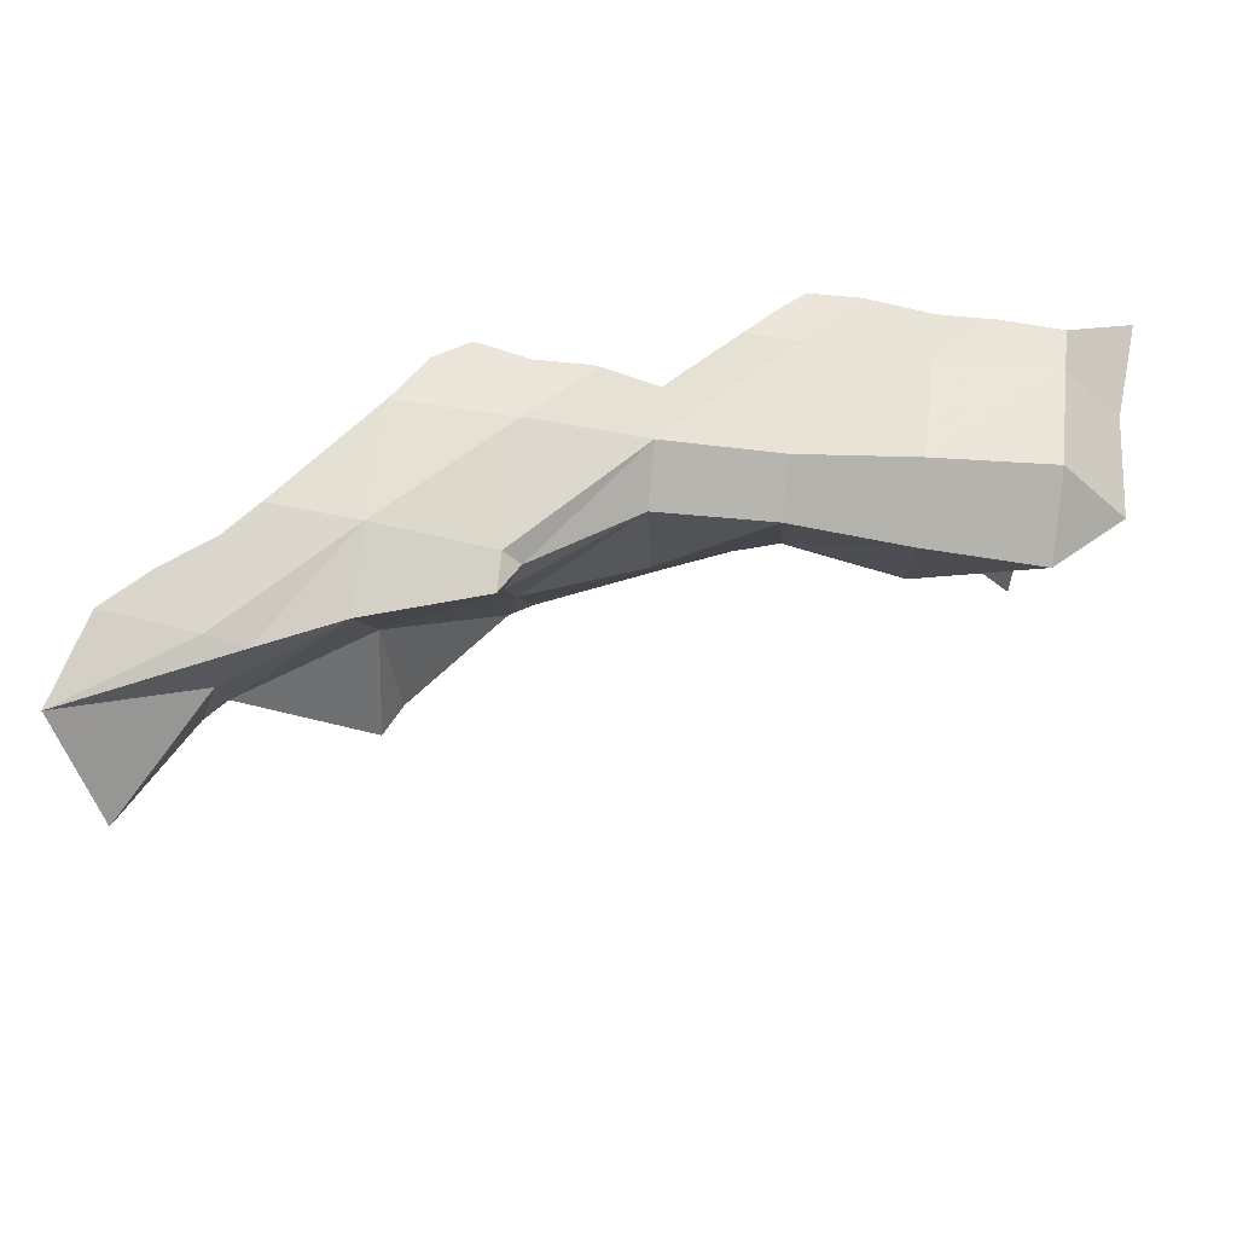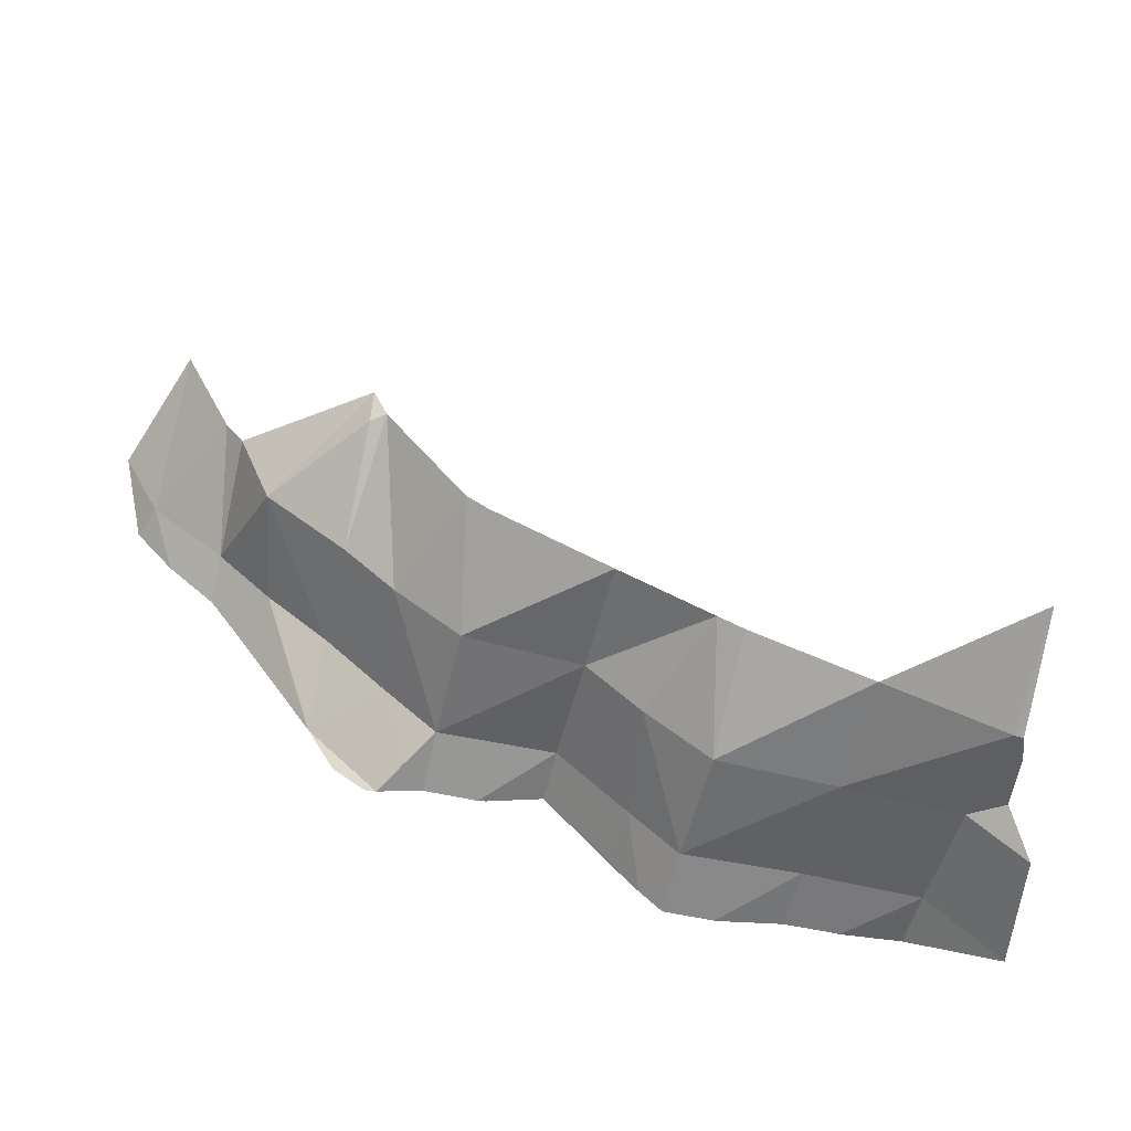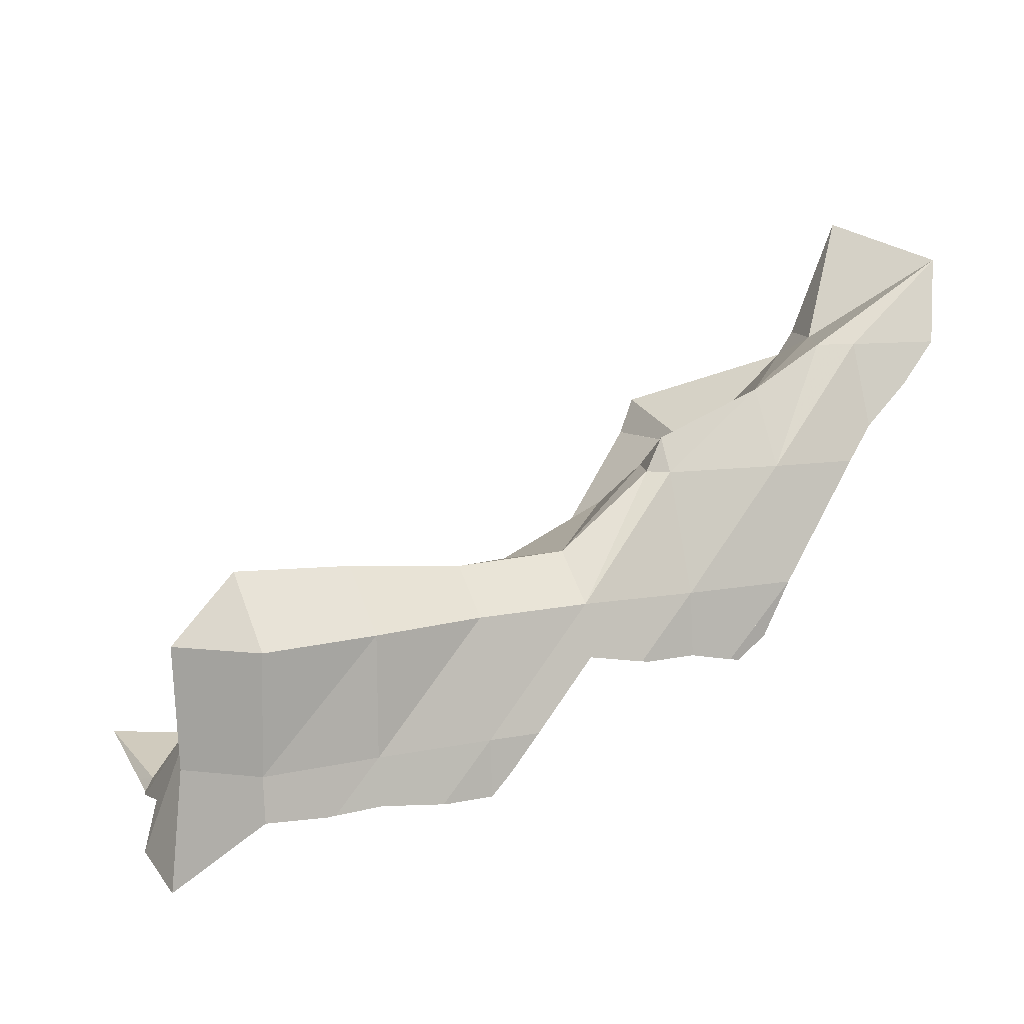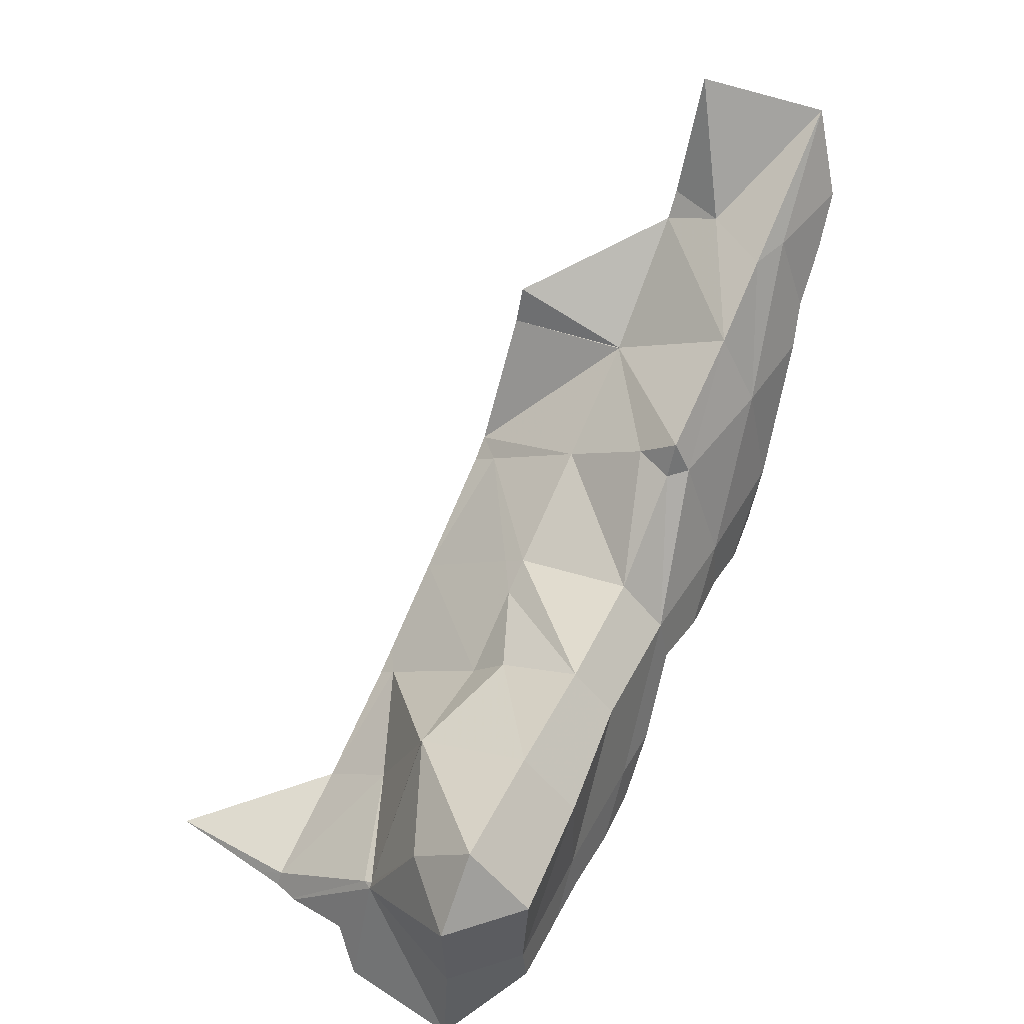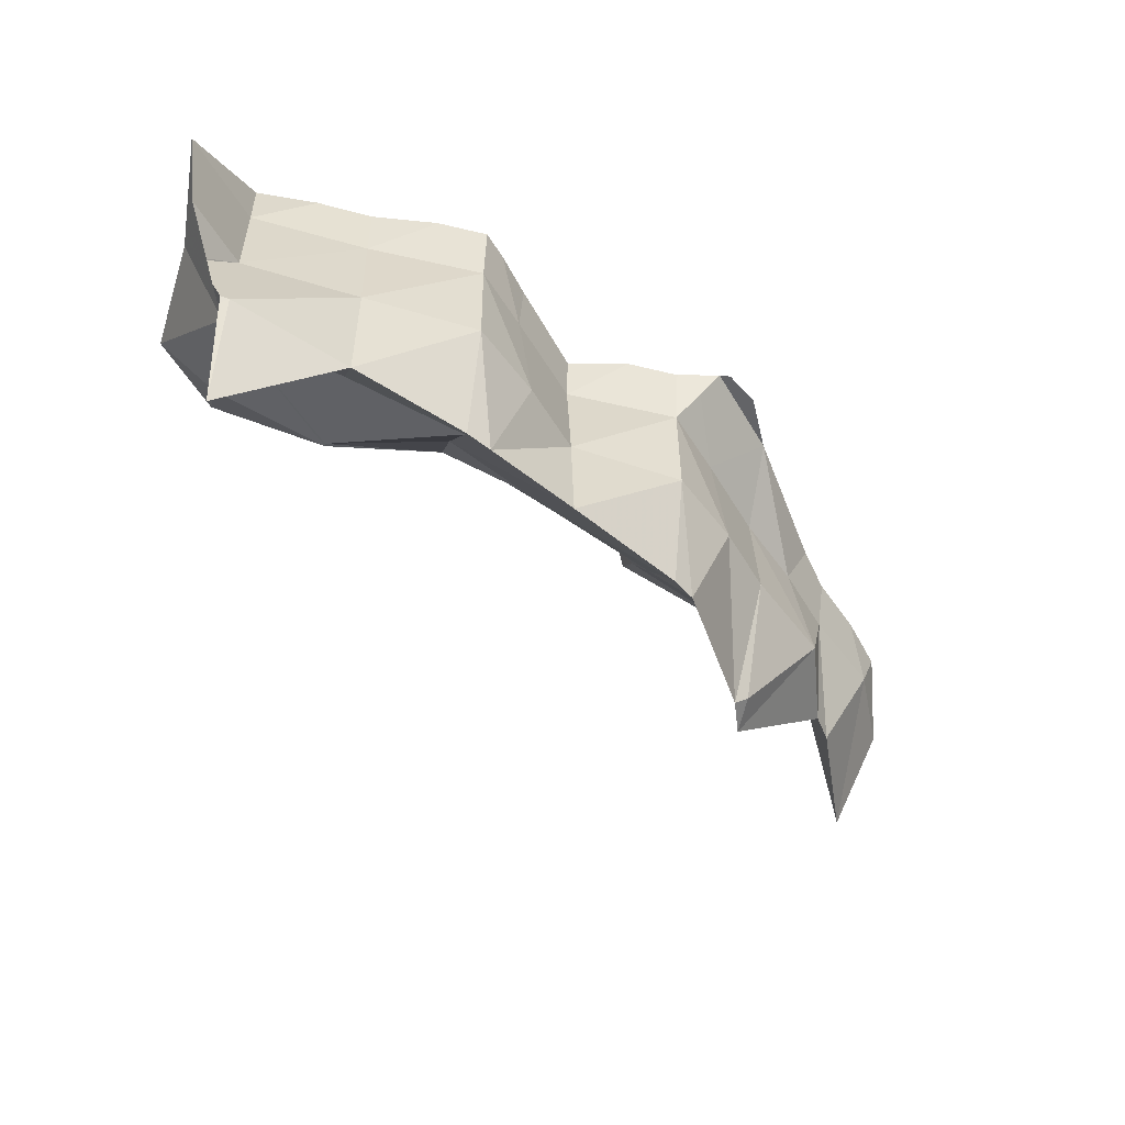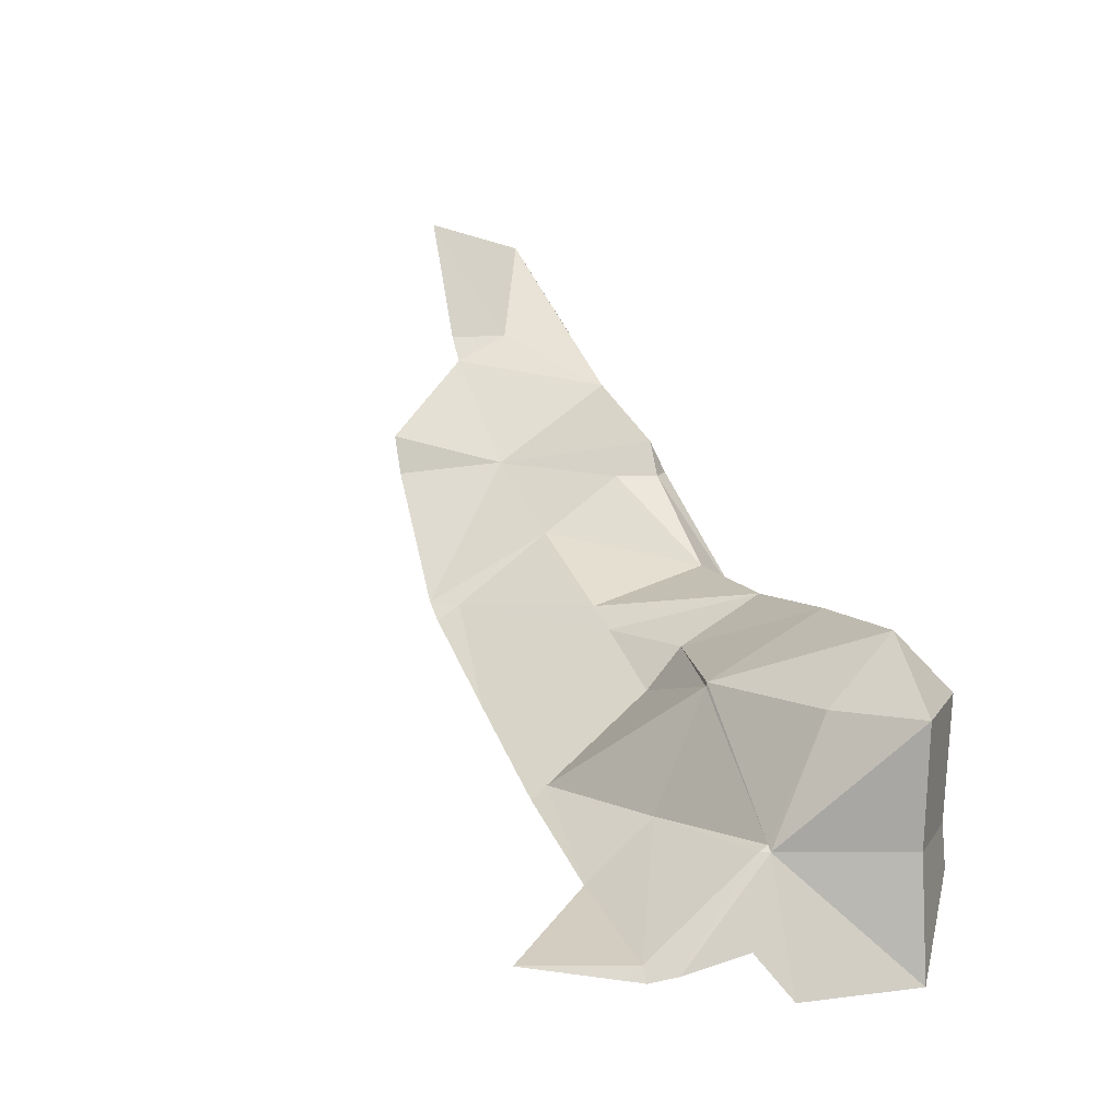
<metadata>
{"format":"obj","ext":"obj","renderer":"f3d","projection":"perspective","resolution":1024,"background":"white","views":[{"elev":53.3,"azim":-172.7,"up":"+Z"},{"elev":-56.4,"azim":166.9,"up":"+Y"},{"elev":10.9,"azim":-29.9,"up":"+Y"},{"elev":55.0,"azim":-63.5,"up":"+Y"},{"elev":-52.8,"azim":-15.1,"up":"+Z"},{"elev":12.9,"azim":-114.0,"up":"+Y"}]}
</metadata>
<code>
v 17.41 24 22
v 17.46 26 22
v 17.51 25 22
v 17.55 24 21
v 17.75 24.34 20.76
v 17.76 24.35 20.76
v 17.8 24.42 22.34
v 17.85 24.22 20.22
v 17.86 24.22 20.2
v 17.93 24.17 20
v 17.93 24.19 19.93
v 17.94 24.23 19.8
v 17.96 25 21
v 18 24.18 20
v 18 24.29 20
v 18 24.45 21
v 18 24.45 19
v 18 24.59 22
v 18 24.63 22.52
v 18 25 20.93
v 18 25 22.49
v 18 25.04 21
v 18 26 21.46
v 18 26 22.54
v 18 26.54 22
v 18.53 24.59 22.53
v 18.6 24.6 22.53
v 19 24.5 21
v 19 24.54 20
v 19 24.61 22.54
v 19 24.62 22
v 19 25 20.57
v 19 25 22.49
v 19 25.97 21
v 19 26 21.01
v 19 26 22.47
v 19 26.47 22
v 19.54 24.54 22.57
v 19.57 24.54 22.57
v 20 24.53 22.56
v 20 24.55 21
v 20 24.6 22
v 20 24.9 20
v 20 25 20.13
v 20 25 22.52
v 20 25.67 21
v 20 26 21.3
v 20 26 22.36
v 20 26.36 22
v 20.18 24.71 22.56
v 20.22 25 20
v 20.42 25 22
v 20.45 25 22.55
v 20.54 25 21
v 20.71 26 21
v 20.72 25.27 22.51
v 21 25.38 20
v 21 25.46 21
v 21 25.56 22.47
v 21 25.58 22
v 21 26 20.82
v 21 26 22.38
v 21 26.13 21
v 21 26.38 22
v 21.47 25.47 22.54
v 21.54 25.46 22.54
v 21.85 27 22
v 22 25.46 22.53
v 22 25.55 21
v 22 25.57 22
v 22 25.87 20
v 22 26 20.2
v 22 26 22.49
v 22 26.55 21
v 22 27 21.67
v 22 27 22.15
v 22 27.28 22
v 22.14 25.43 22.54
v 22.18 26 20
v 22.21 25.46 22.3
v 22.38 25.38 22.56
v 22.38 25.38 22.56
v 22.38 25.38 22.56
v 22.45 26 22
v 22.47 25.36 22.56
v 22.56 26 21
v 22.75 25.54 22.55
v 22.75 25.54 22.55
v 22.75 25.54 22.55
v 22.88 27 20
v 22.99 27 21
v 23 26 22.55
v 23 26.44 21
v 23 26.55 22
v 23 27 20.09
v 23 27 22.33
v 23 27 21
v 23 27.31 20
v 23 27.64 22
v 23.53 27 22
v 23.68 28 22
v 23.7 27 21
v 23.74 27 22.44
v 24 27.29 22.37
v 24 27.47 22
v 24 27.79 21
v 24 28 21.46
v 24 28 22.12
v 24 28.17 22
v 24.16 28 21
v 24.41 27.64 22.34
v 24.61 29 21
v 24.65 28 22
v 24.76 28 22.3
v 25 28.71 22
f 1 7 3
f 1 3 13
f 4 1 13
f 18 1 4
f 7 1 18
f 2 13 3
f 3 21 2
f 23 13 2
f 21 24 2
f 23 2 25
f 2 24 25
f 7 19 3
f 19 21 3
f 13 5 4
f 16 4 5
f 18 4 16
f 13 6 5
f 6 16 5
f 13 8 6
f 8 16 6
f 19 7 18
f 9 14 8
f 20 9 8
f 20 8 13
f 8 14 16
f 10 14 9
f 9 15 10
f 20 15 9
f 14 10 11
f 11 10 15
f 14 11 12
f 12 11 15
f 14 12 17
f 17 12 15
f 20 13 22
f 23 22 13
f 28 16 14
f 29 14 17
f 28 14 29
f 17 15 29
f 20 32 15
f 15 32 29
f 31 18 16
f 31 16 28
f 26 19 18
f 26 18 31
f 26 21 19
f 32 20 22
f 36 24 21
f 33 21 26
f 33 36 21
f 23 35 22
f 34 32 22
f 22 35 34
f 35 23 25
f 37 25 24
f 36 37 24
f 37 35 25
f 27 26 31
f 33 26 27
f 30 27 31
f 30 33 27
f 41 28 29
f 42 31 28
f 42 28 41
f 32 44 29
f 41 29 43
f 29 44 43
f 38 30 31
f 38 33 30
f 39 38 31
f 39 31 42
f 44 32 34
f 48 36 33
f 45 33 38
f 45 48 33
f 35 47 34
f 46 44 34
f 34 47 46
f 47 35 37
f 49 37 36
f 48 49 36
f 49 47 37
f 39 45 38
f 40 39 42
f 40 45 39
f 40 42 50
f 50 45 40
f 41 54 42
f 43 51 41
f 41 51 54
f 42 52 50
f 42 54 52
f 43 44 51
f 57 44 46
f 57 51 44
f 62 48 45
f 53 45 50
f 53 56 45
f 56 62 45
f 46 47 55
f 61 46 55
f 57 46 61
f 55 47 49
f 64 49 48
f 62 64 48
f 55 49 63
f 63 49 64
f 50 52 53
f 58 54 51
f 58 51 57
f 56 53 52
f 60 52 54
f 56 52 60
f 60 54 58
f 61 55 63
f 59 56 60
f 59 62 56
f 69 58 57
f 61 72 57
f 69 57 71
f 57 72 71
f 70 60 58
f 70 58 69
f 65 59 60
f 65 62 59
f 66 65 60
f 66 60 70
f 72 61 63
f 67 64 62
f 73 62 65
f 67 62 76
f 76 62 73
f 74 63 64
f 74 72 63
f 75 64 67
f 75 74 64
f 66 73 65
f 68 66 70
f 68 73 66
f 75 67 77
f 67 76 77
f 70 78 68
f 78 73 68
f 69 86 70
f 71 79 69
f 69 79 86
f 80 78 70
f 80 70 84
f 70 86 84
f 71 72 79
f 74 79 72
f 96 76 73
f 81 73 78
f 82 73 81
f 92 73 82
f 92 96 73
f 74 75 91
f 74 91 79
f 91 75 77
f 99 77 76
f 96 99 76
f 91 77 97
f 97 77 99
f 80 81 78
f 79 90 86
f 91 90 79
f 83 81 80
f 83 80 84
f 81 83 82
f 82 83 85
f 85 87 82
f 87 89 82
f 89 92 82
f 92 83 84
f 87 85 83
f 88 87 83
f 88 83 92
f 94 84 86
f 94 92 84
f 86 90 93
f 94 86 93
f 89 87 88
f 92 89 88
f 90 91 97
f 90 95 93
f 98 95 90
f 98 90 97
f 92 94 100
f 103 96 92
f 103 92 100
f 93 102 94
f 95 102 93
f 94 102 100
f 102 95 98
f 101 99 96
f 101 96 108
f 104 96 103
f 108 96 104
f 98 97 106
f 106 97 99
f 106 102 98
f 107 99 101
f 107 106 99
f 105 100 102
f 100 104 103
f 105 104 100
f 107 101 109
f 101 108 109
f 105 102 106
f 111 104 105
f 111 108 104
f 106 110 105
f 105 110 113
f 111 105 113
f 106 107 110
f 107 109 115
f 107 112 110
f 107 115 112
f 115 109 108
f 114 108 111
f 114 115 108
f 110 112 113
f 114 111 113
f 113 112 115
f 115 114 113

</code>
